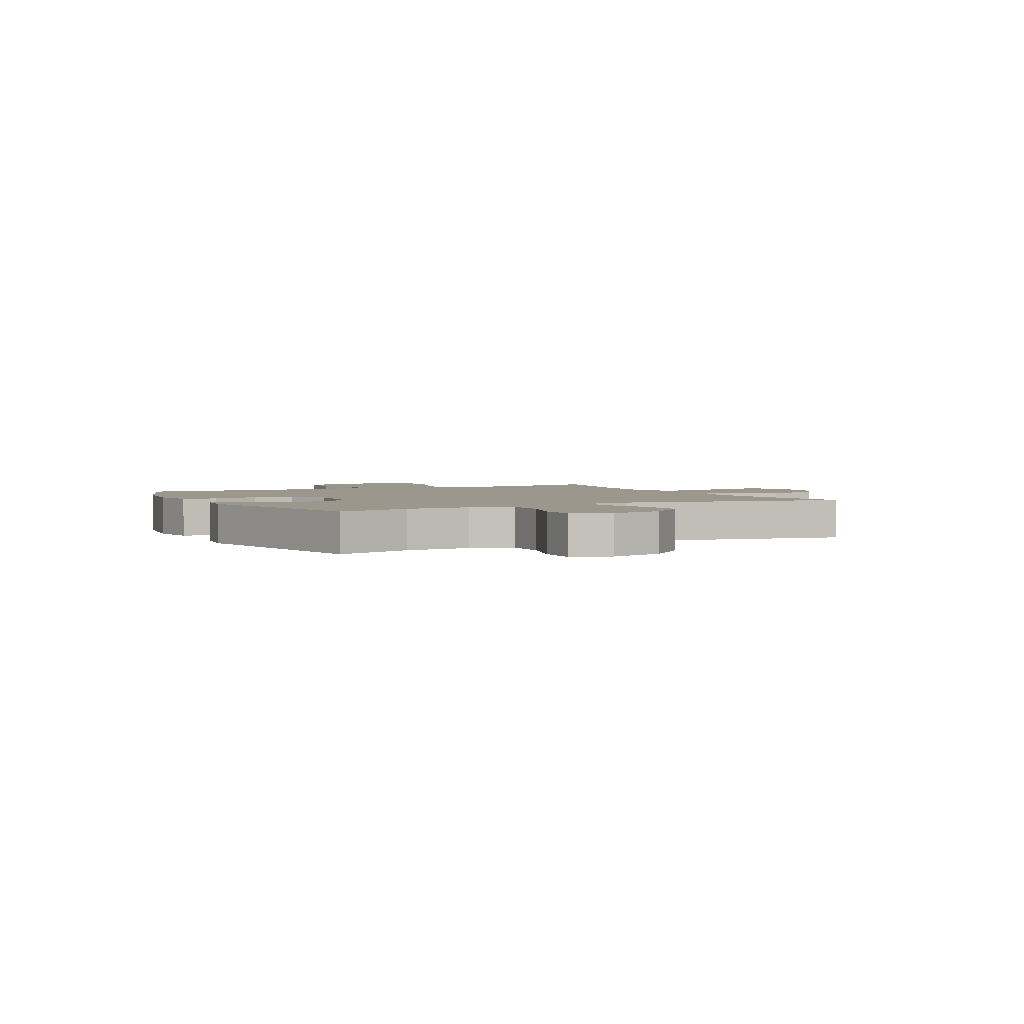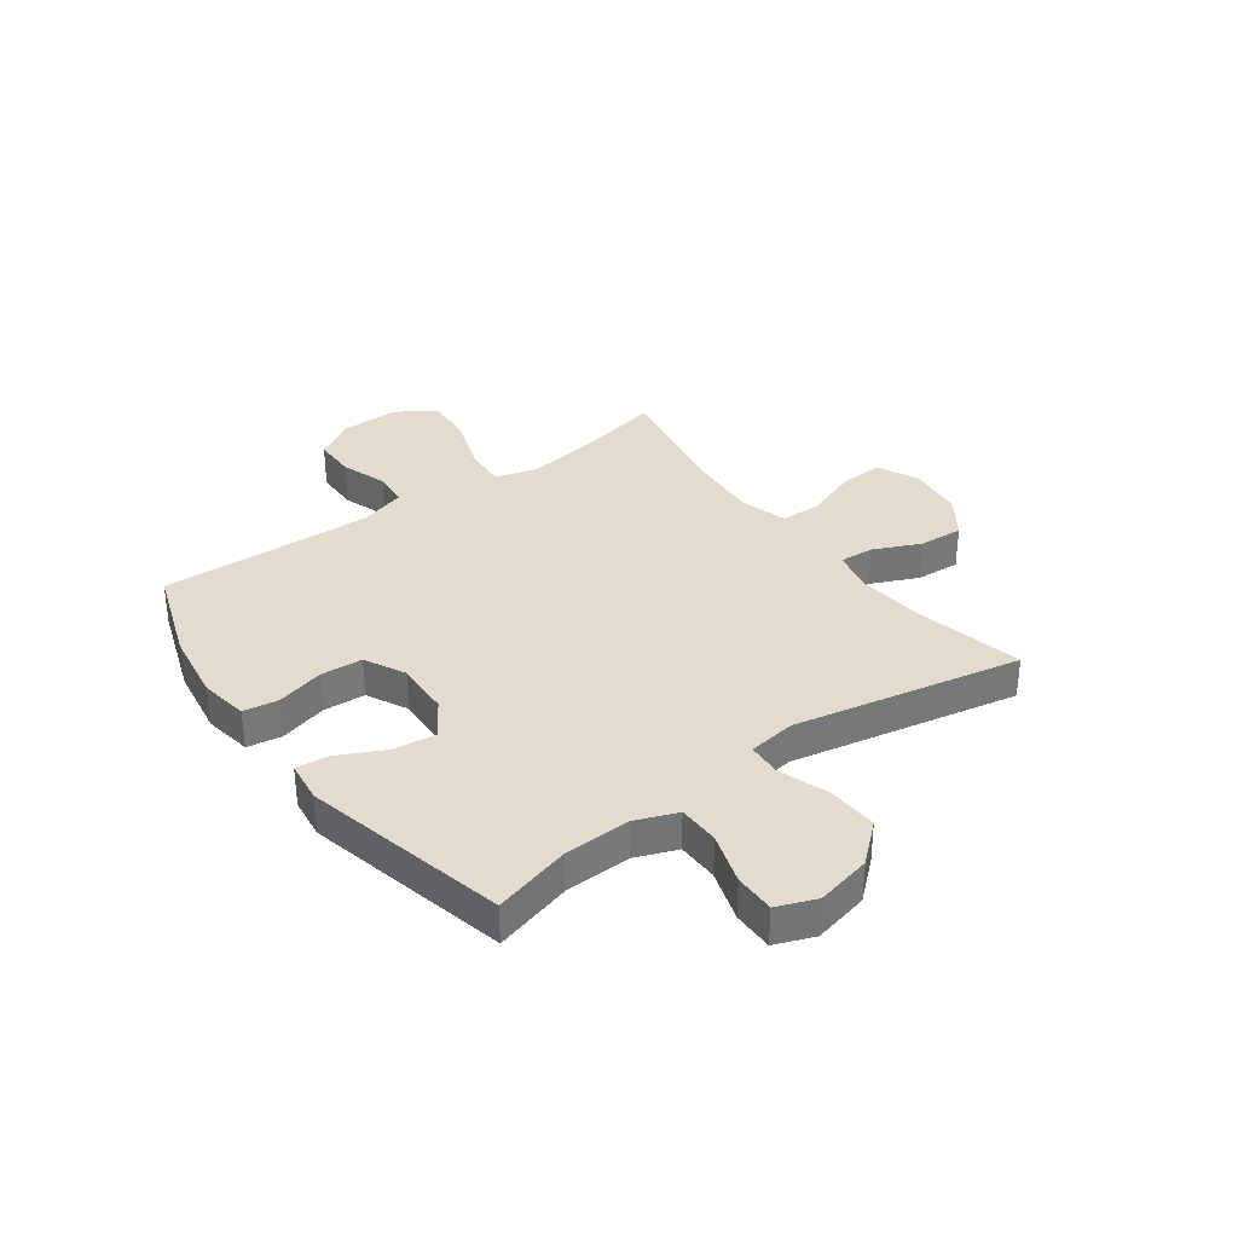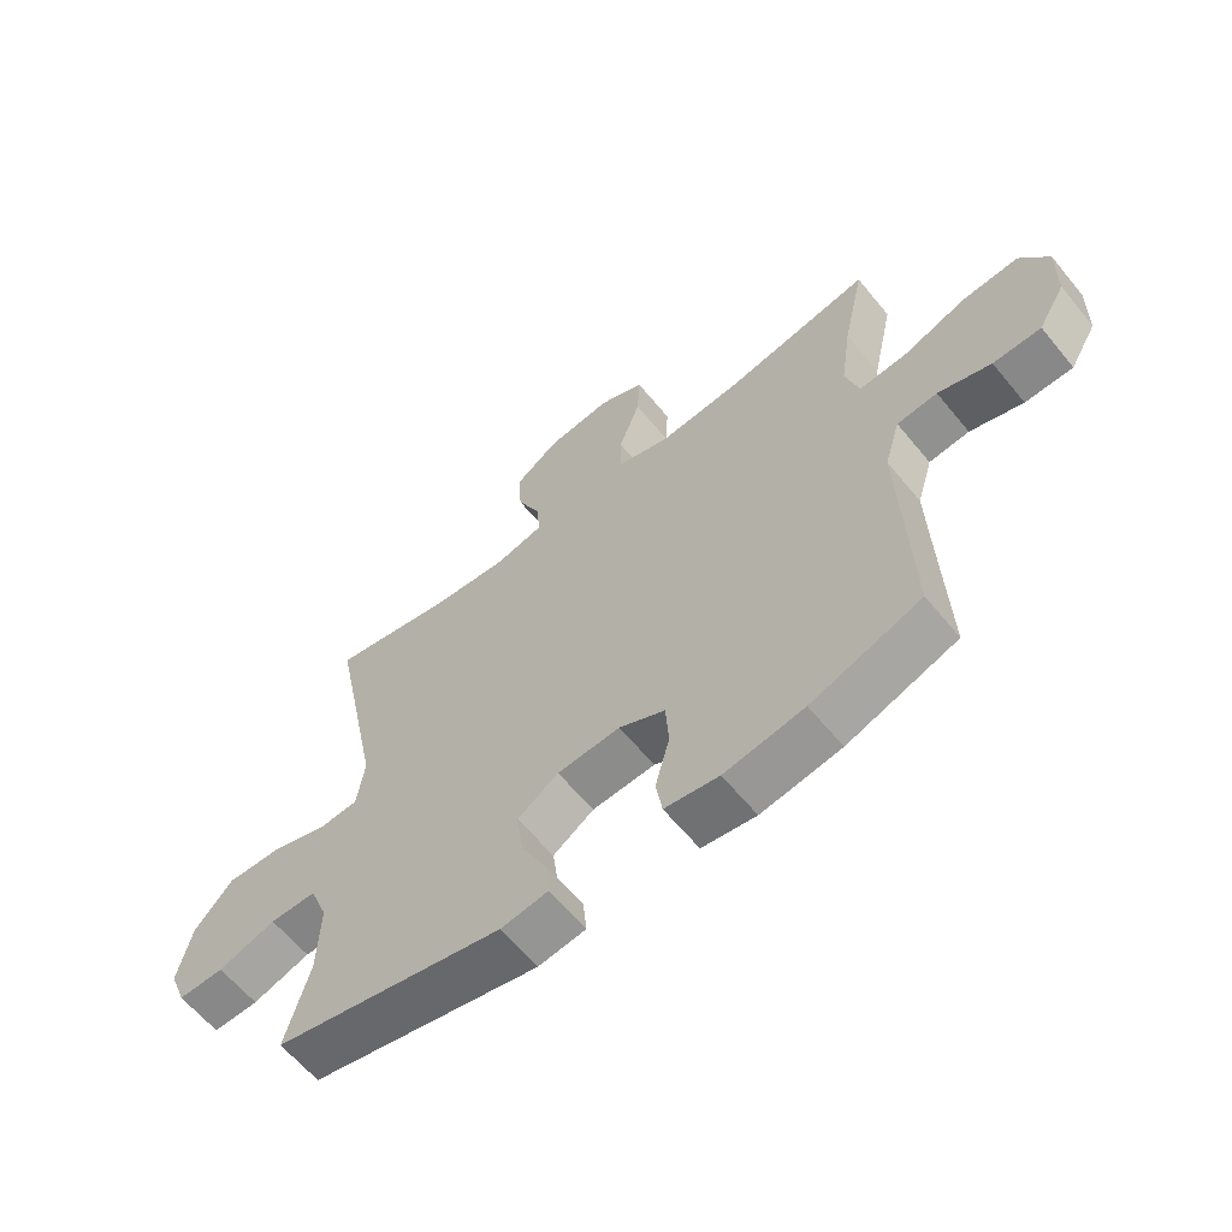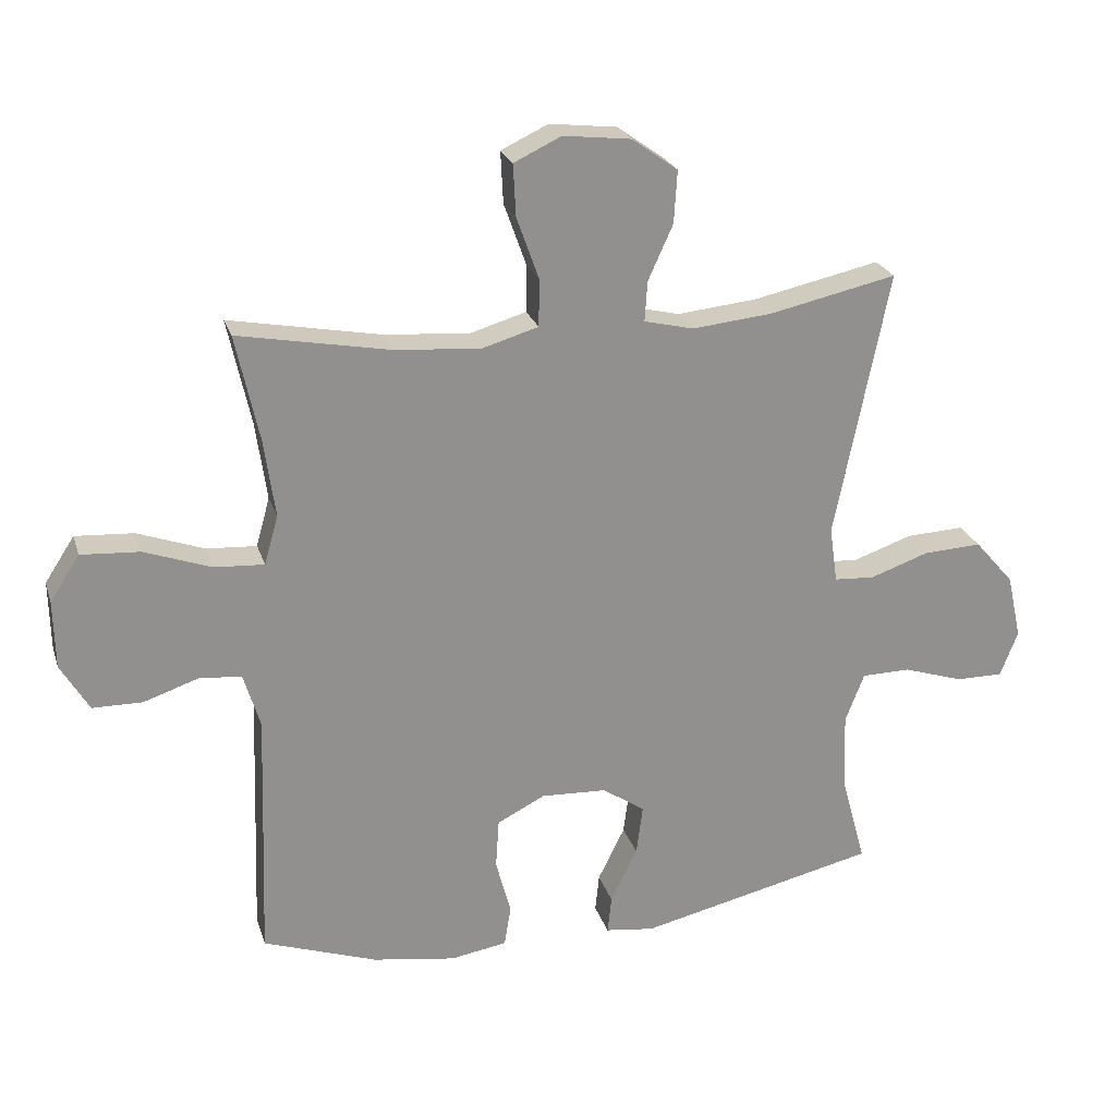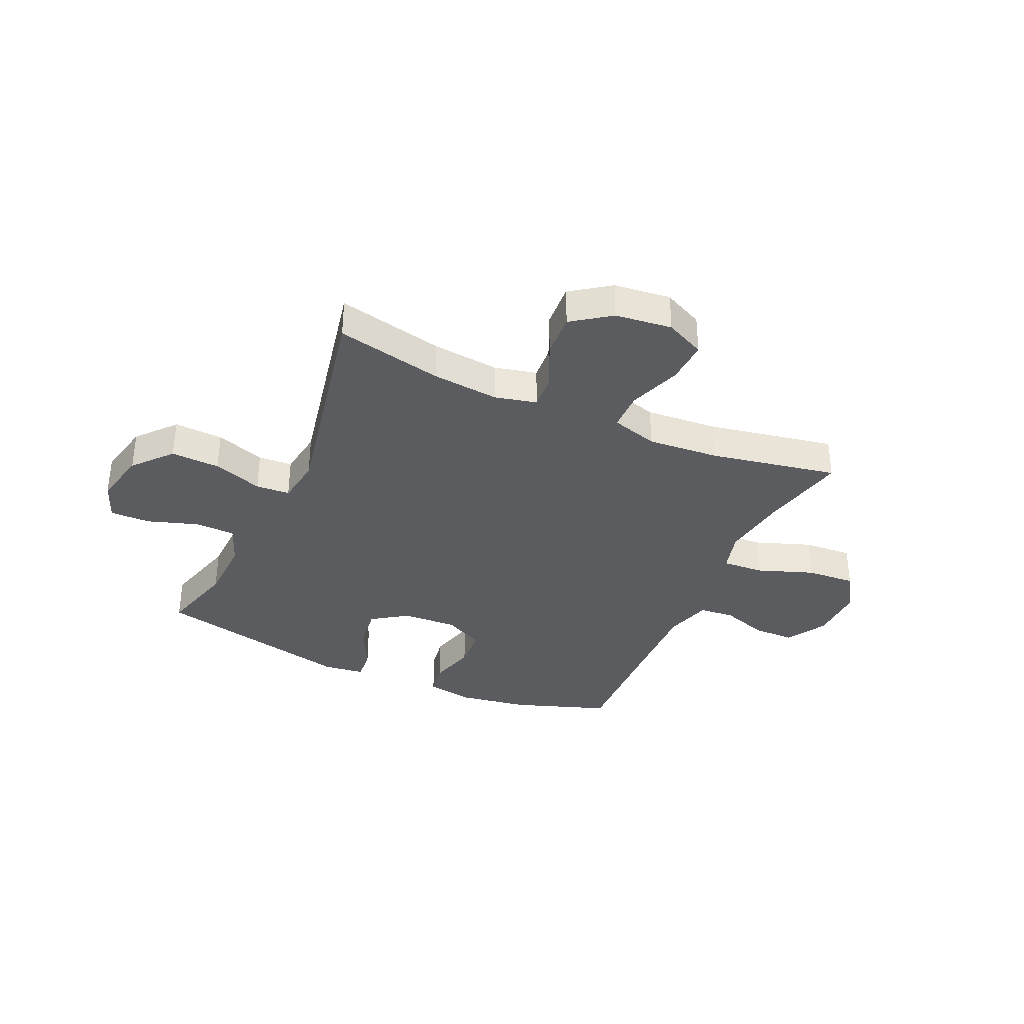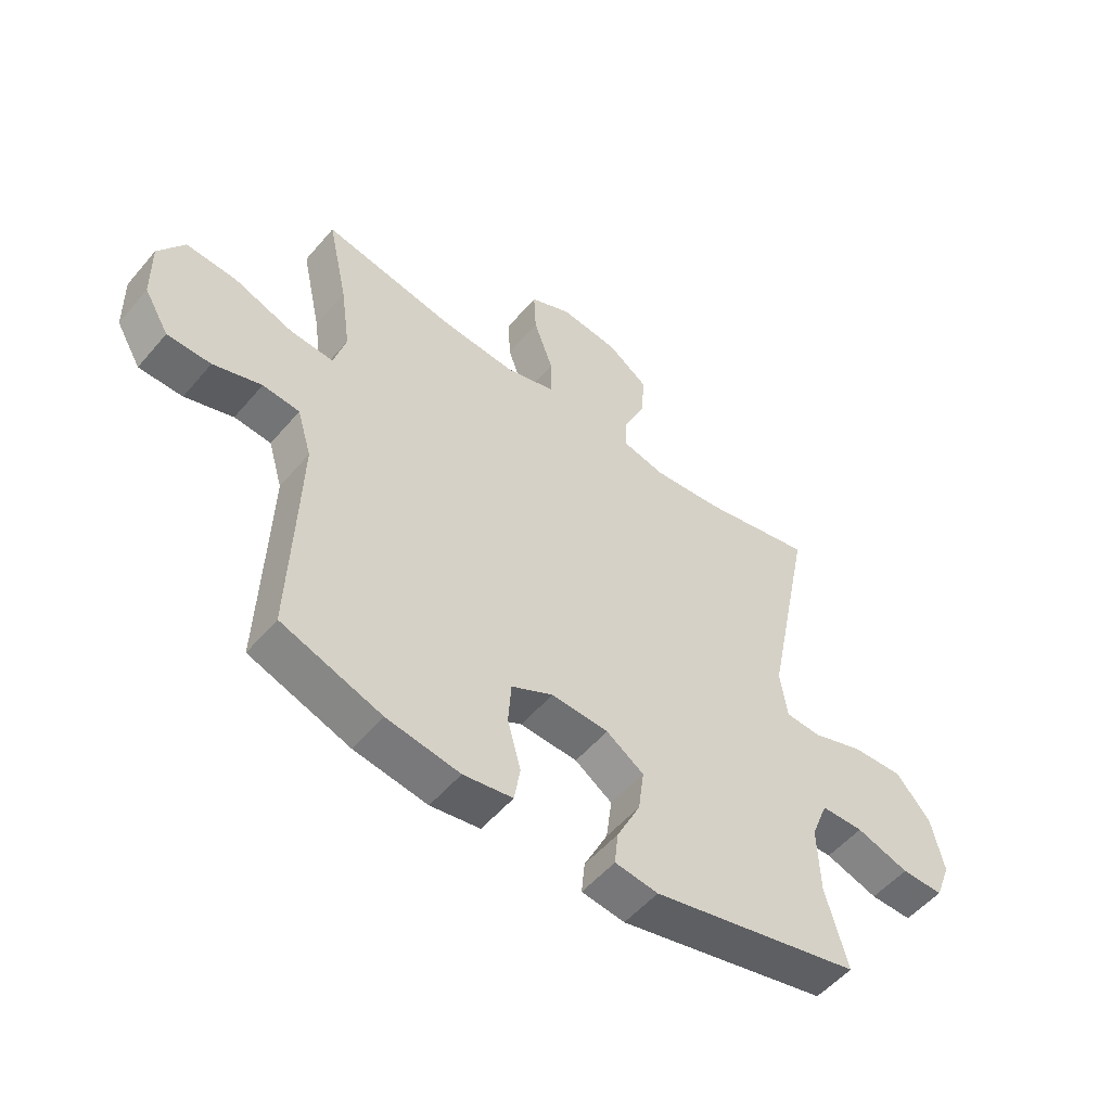
<metadata>
{"format":"obj","ext":"obj","renderer":"f3d","projection":"perspective","resolution":1024,"background":"white","views":[{"elev":2.7,"azim":-117.4,"up":"+Y"},{"elev":34.1,"azim":-126.3,"up":"+Y"},{"elev":-62.1,"azim":39.3,"up":"+Z"},{"elev":24.0,"azim":164.1,"up":"+Z"},{"elev":-35.3,"azim":-24.3,"up":"+Y"},{"elev":-53.2,"azim":140.7,"up":"+Z"}]}
</metadata>
<code>
v 0.5 0.07 0.5
v 0.465 0.07 0.339
v 0.448 0.07 0.219
v 0.469 0.07 0.144
v 0.545 0.07 0.149
v 0.647 0.07 0.186
v 0.736 0.07 0.192
v 0.781 0.07 0.123
v 0.779 0.07 0.019
v 0.736 0.07 -0.054
v 0.66 0.07 -0.055
v 0.576 0.07 -0.027
v 0.512 0.07 -0.033
v 0.487 0.07 -0.117
v 0.491 0.07 -0.245
v 0.5 0.07 -0.5
v 0.326 0.07 -0.561
v 0.199 0.07 -0.581
v 0.113 0.07 -0.567
v 0.103 0.07 -0.505
v 0.126 0.07 -0.419
v 0.121 0.07 -0.344
v 0.048 0.07 -0.307
v -0.052 0.07 -0.312
v -0.117 0.07 -0.356
v -0.107 0.07 -0.432
v -0.066 0.07 -0.515
v -0.06 0.07 -0.573
v -0.135 0.07 -0.583
v -0.5 0.07 -0.5
v -0.462 0.07 -0.362
v -0.458 0.07 -0.244
v -0.487 0.07 -0.169
v -0.561 0.07 -0.168
v -0.653 0.07 -0.198
v -0.726 0.07 -0.199
v -0.753 0.07 -0.129
v -0.731 0.07 -0.03
v -0.671 0.07 0.039
v -0.582 0.07 0.035
v -0.492 0.07 0.004
v -0.43 0.07 0.008
v -0.418 0.07 0.093
v -0.5 0.07 0.5
v -0.306 0.07 0.458
v -0.184 0.07 0.446
v -0.108 0.07 0.464
v -0.112 0.07 0.525
v -0.15 0.07 0.609
v -0.155 0.07 0.689
v -0.085 0.07 0.739
v 0.018 0.07 0.751
v 0.09 0.07 0.717
v 0.086 0.07 0.638
v 0.052 0.07 0.543
v 0.053 0.07 0.471
v 0.138 0.07 0.446
v 0.268 0.07 0.456
v 0.5 0 0.5
v 0.465 0 0.339
v 0.448 0 0.219
v 0.469 0 0.144
v 0.545 0 0.149
v 0.647 0 0.186
v 0.736 0 0.192
v 0.781 0 0.123
v 0.779 0 0.019
v 0.736 0 -0.054
v 0.66 0 -0.055
v 0.576 0 -0.027
v 0.512 0 -0.033
v 0.487 0 -0.117
v 0.491 0 -0.245
v 0.5 0 -0.5
v 0.326 0 -0.561
v 0.199 0 -0.581
v 0.113 0 -0.567
v 0.103 0 -0.505
v 0.126 0 -0.419
v 0.121 0 -0.344
v 0.048 0 -0.307
v -0.052 0 -0.312
v -0.117 0 -0.356
v -0.107 0 -0.432
v -0.066 0 -0.515
v -0.06 0 -0.573
v -0.135 0 -0.583
v -0.5 0 -0.5
v -0.462 0 -0.362
v -0.458 0 -0.244
v -0.487 0 -0.169
v -0.561 0 -0.168
v -0.653 0 -0.198
v -0.726 0 -0.199
v -0.753 0 -0.129
v -0.731 0 -0.03
v -0.671 0 0.039
v -0.582 0 0.035
v -0.492 0 0.004
v -0.43 0 0.008
v -0.418 0 0.093
v -0.5 0 0.5
v -0.306 0 0.458
v -0.184 0 0.446
v -0.108 0 0.464
v -0.112 0 0.525
v -0.15 0 0.609
v -0.155 0 0.689
v -0.085 0 0.739
v 0.018 0 0.751
v 0.09 0 0.717
v 0.086 0 0.638
v 0.052 0 0.543
v 0.053 0 0.471
v 0.138 0 0.446
v 0.268 0 0.456
f 52 53 54 55
f 52 55 56
f 51 52 56
f 48 49 50 51
f 47 48 51 56
f 46 47 56 57
f 43 44 45
f 42 43 45 46
f 38 39 40 41
f 38 41 42
f 37 38 42
f 34 35 36 37
f 33 34 37 42
f 32 33 42 46
f 28 29 30 31
f 26 27 28 31
f 25 26 31 32
f 24 25 32 46
f 18 19 20 21
f 18 21 22
f 15 16 17 18
f 14 15 18 22
f 13 14 22 23
f 9 10 11 12
f 9 12 13
f 8 9 13
f 5 6 7 8
f 4 5 8 13
f 3 4 13 23
f 58 1 2
f 57 58 2 3
f 24 46 57
f 3 23 24 57
f 113 112 111 110
f 114 113 110
f 114 110 109
f 109 108 107 106
f 114 109 106 105
f 115 114 105 104
f 103 102 101
f 104 103 101 100
f 99 98 97 96
f 100 99 96
f 100 96 95
f 95 94 93 92
f 100 95 92 91
f 104 100 91 90
f 89 88 87 86
f 89 86 85 84
f 90 89 84 83
f 104 90 83 82
f 79 78 77 76
f 80 79 76
f 76 75 74 73
f 80 76 73 72
f 81 80 72 71
f 70 69 68 67
f 71 70 67
f 71 67 66
f 66 65 64 63
f 71 66 63 62
f 81 71 62 61
f 60 59 116
f 61 60 116 115
f 115 104 82
f 115 82 81 61
f 1 59 60 2
f 2 60 61 3
f 3 61 62 4
f 4 62 63 5
f 5 63 64 6
f 6 64 65 7
f 7 65 66 8
f 8 66 67 9
f 9 67 68 10
f 10 68 69 11
f 11 69 70 12
f 12 70 71 13
f 13 71 72 14
f 14 72 73 15
f 15 73 74 16
f 16 74 75 17
f 17 75 76 18
f 18 76 77 19
f 19 77 78 20
f 20 78 79 21
f 21 79 80 22
f 22 80 81 23
f 23 81 82 24
f 24 82 83 25
f 25 83 84 26
f 26 84 85 27
f 27 85 86 28
f 28 86 87 29
f 29 87 88 30
f 30 88 89 31
f 31 89 90 32
f 32 90 91 33
f 33 91 92 34
f 34 92 93 35
f 35 93 94 36
f 36 94 95 37
f 37 95 96 38
f 38 96 97 39
f 39 97 98 40
f 40 98 99 41
f 41 99 100 42
f 42 100 101 43
f 43 101 102 44
f 44 102 103 45
f 45 103 104 46
f 46 104 105 47
f 47 105 106 48
f 48 106 107 49
f 49 107 108 50
f 50 108 109 51
f 51 109 110 52
f 52 110 111 53
f 53 111 112 54
f 54 112 113 55
f 55 113 114 56
f 56 114 115 57
f 57 115 116 58
f 58 116 59 1

</code>
